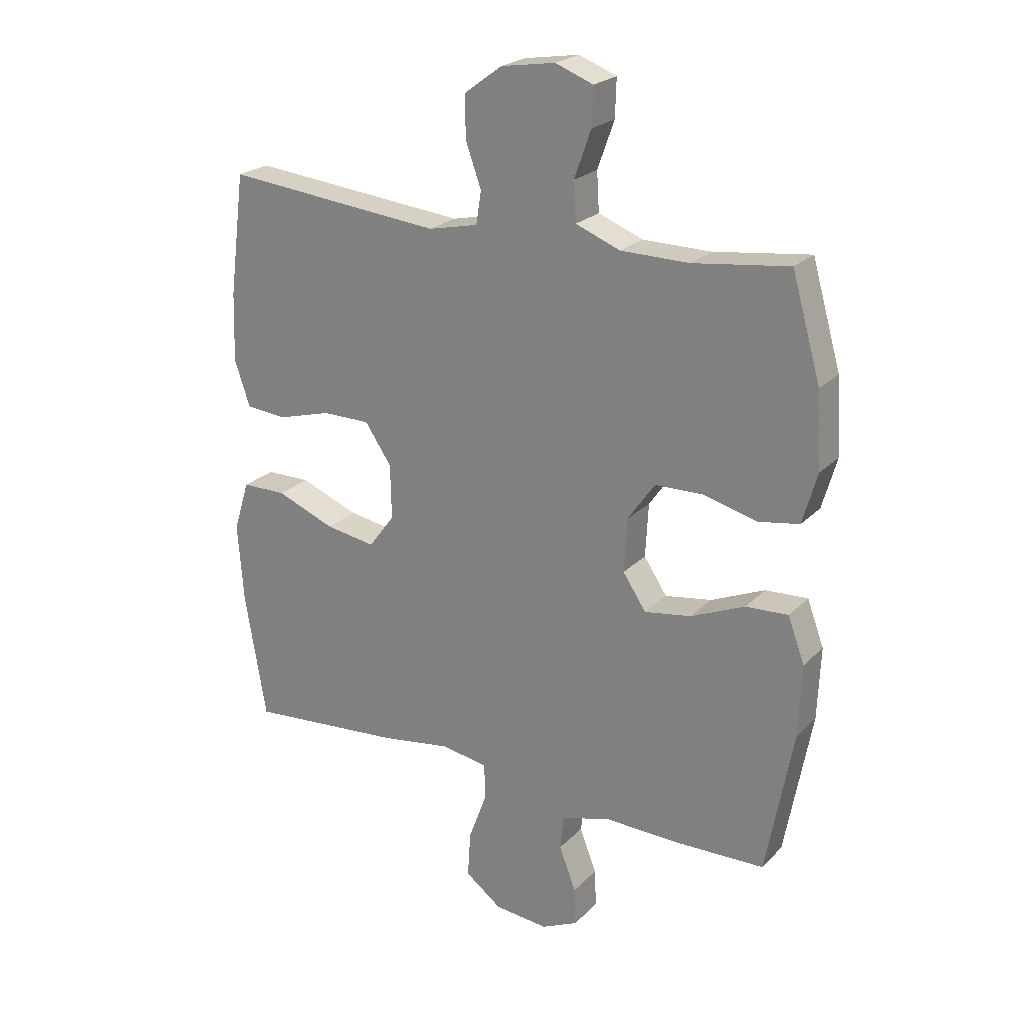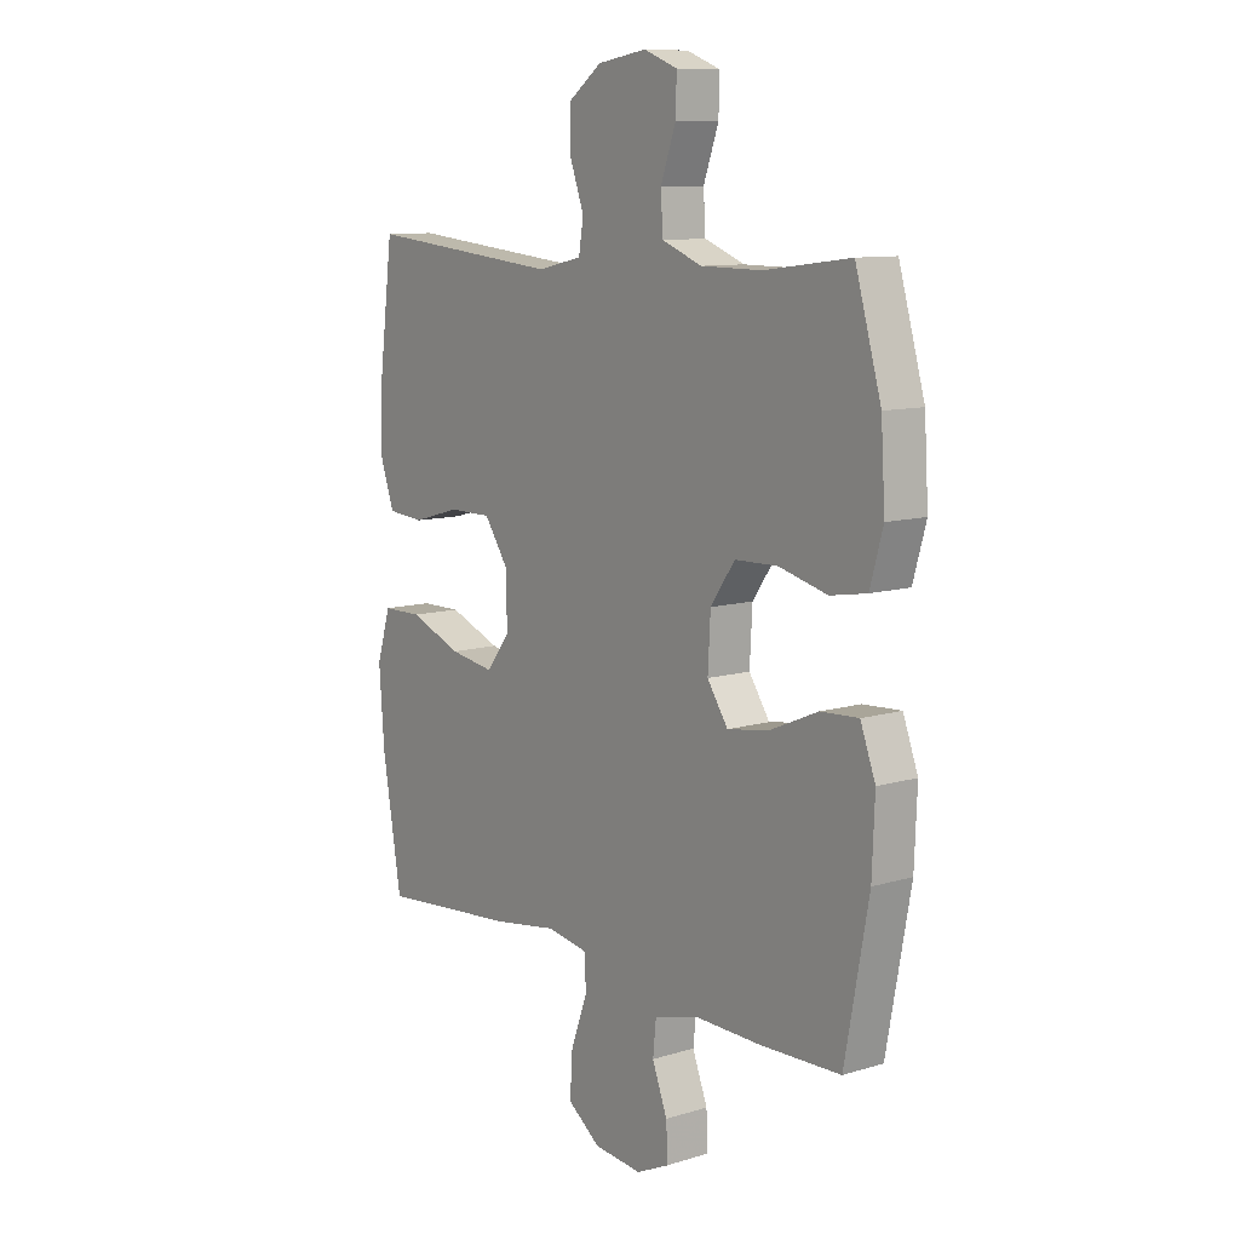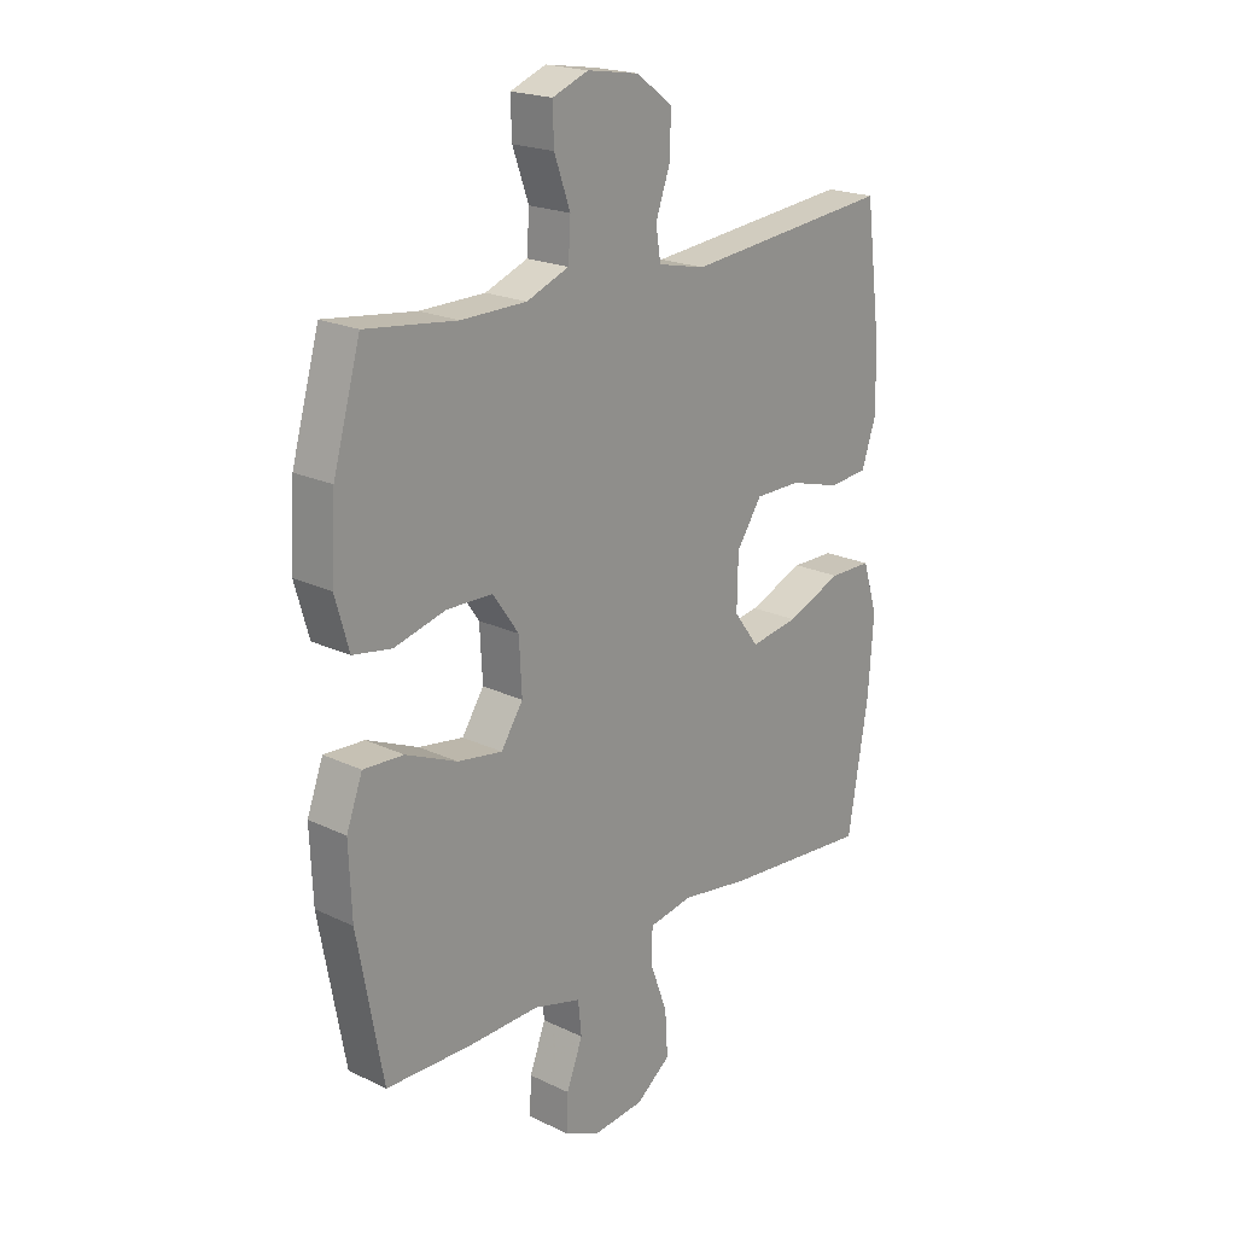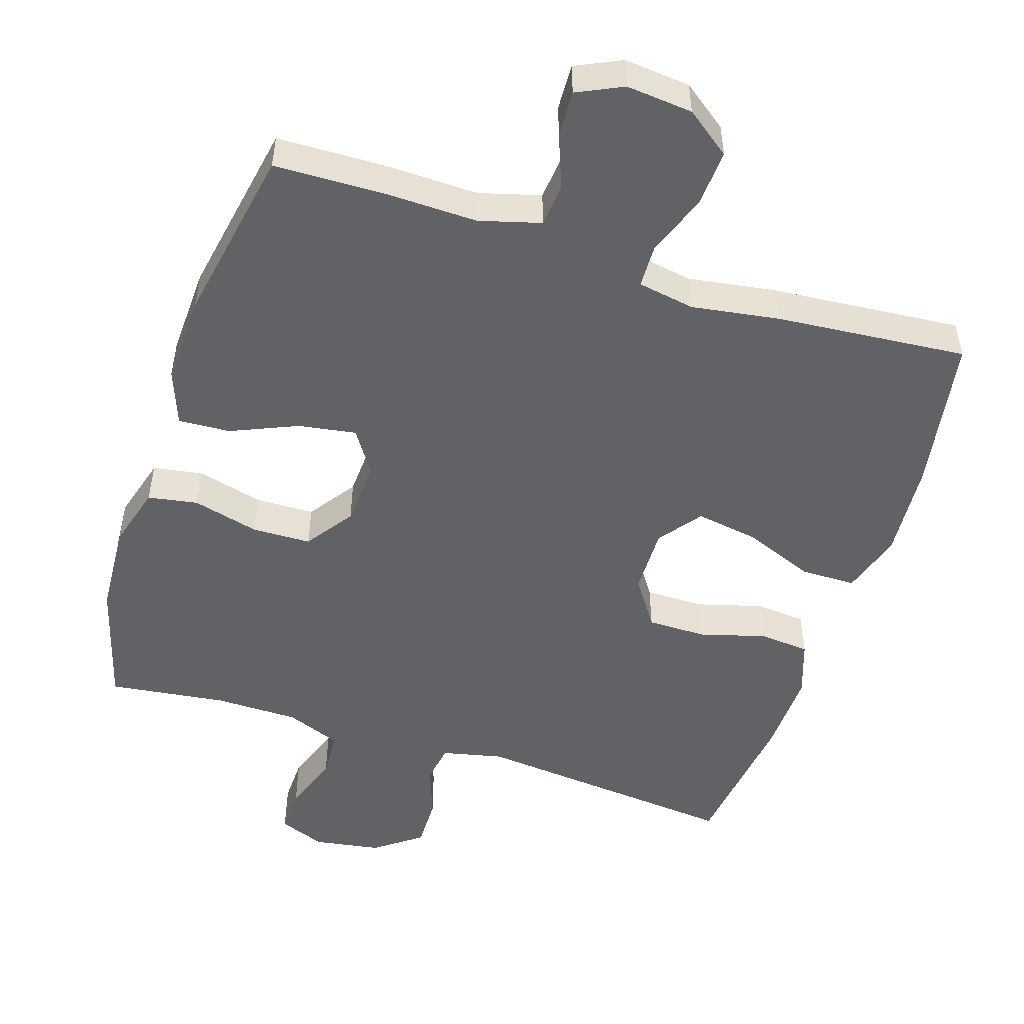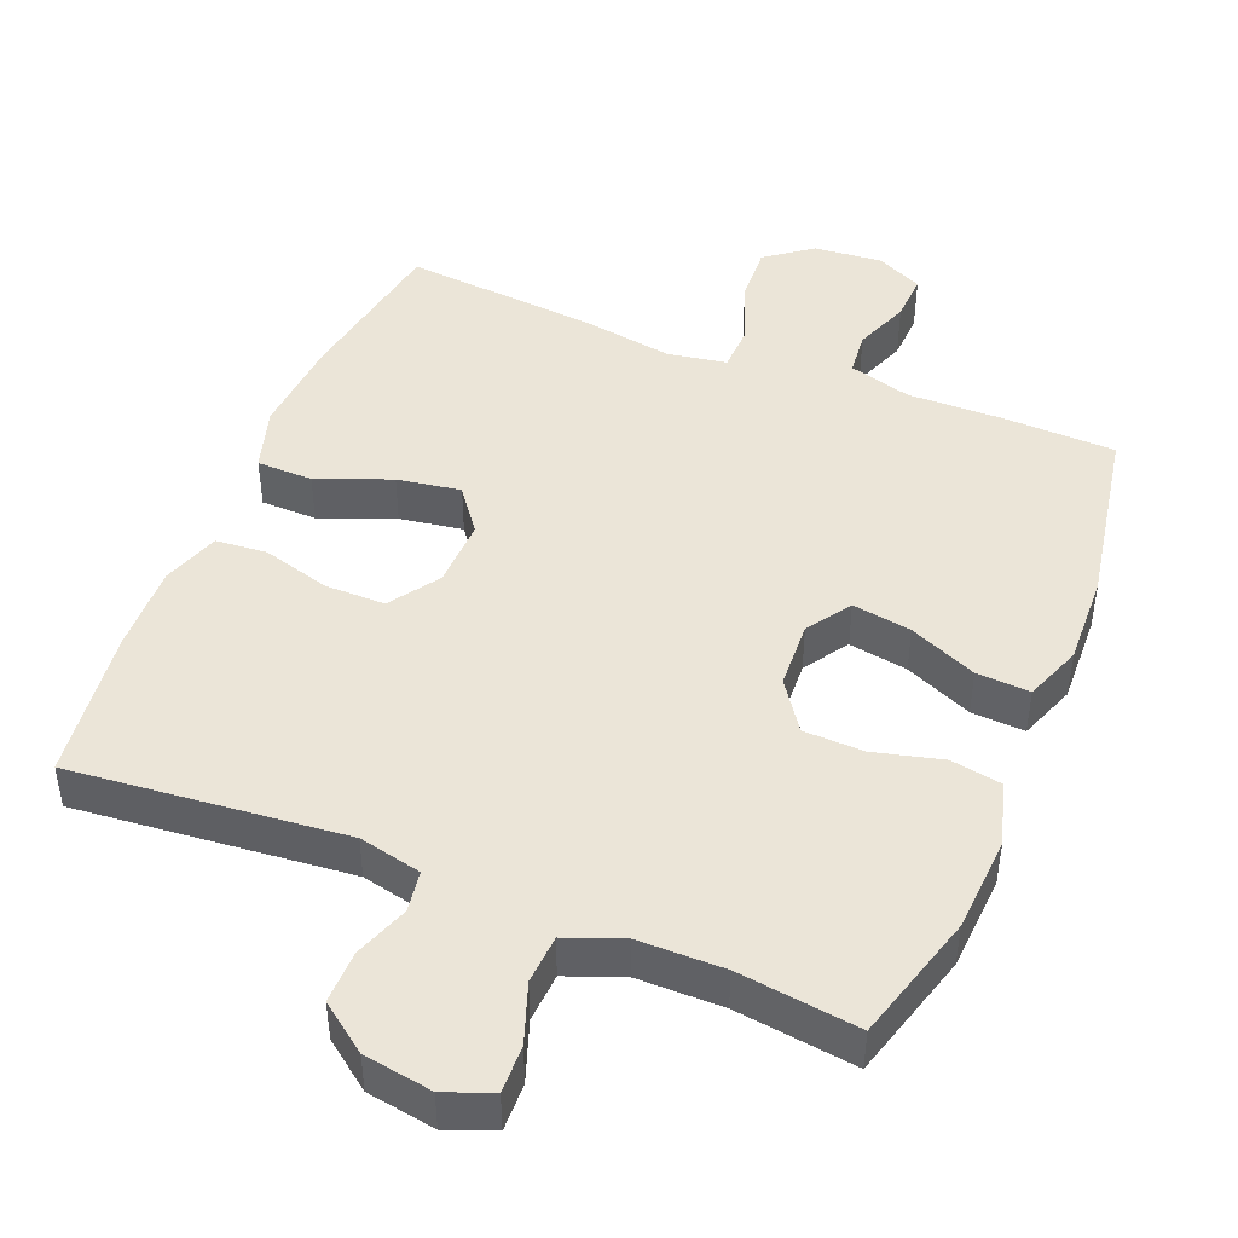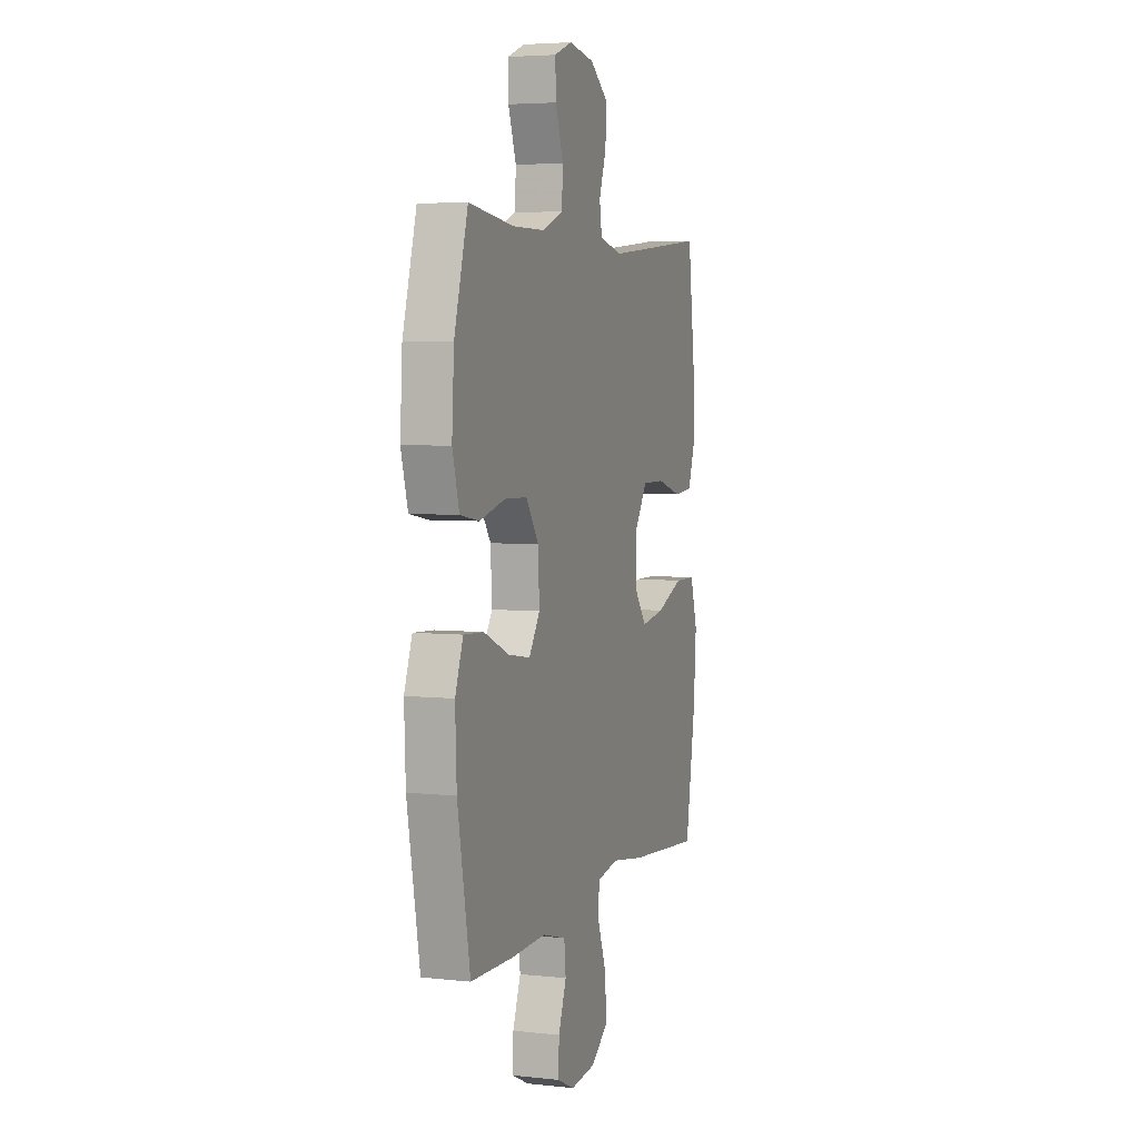
<metadata>
{"format":"obj","ext":"obj","renderer":"f3d","projection":"perspective","resolution":1024,"background":"white","views":[{"elev":23.0,"azim":31.8,"up":"+Z"},{"elev":10.2,"azim":52.4,"up":"+Z"},{"elev":20.6,"azim":130.9,"up":"+Z"},{"elev":-50.5,"azim":162.1,"up":"+Y"},{"elev":45.7,"azim":22.2,"up":"+Y"},{"elev":4.7,"azim":109.0,"up":"+Z"}]}
</metadata>
<code>
v -0.5 0.07 -0.5
v -0.537 0.07 -0.28
v -0.547 0.07 -0.144
v -0.52 0.07 -0.057
v -0.443 0.07 -0.056
v -0.342 0.07 -0.096
v -0.255 0.07 -0.11
v -0.21 0.07 -0.05
v -0.212 0.07 0.044
v -0.258 0.07 0.112
v -0.341 0.07 0.112
v -0.433 0.07 0.086
v -0.504 0.07 0.092
v -0.531 0.07 0.171
v -0.527 0.07 0.29
v -0.5 0.07 0.5
v -0.124 0.07 0.463
v -0.038 0.07 0.482
v -0.029 0.07 0.538
v -0.056 0.07 0.613
v -0.057 0.07 0.685
v 0.008 0.07 0.733
v 0.102 0.07 0.748
v 0.167 0.07 0.723
v 0.165 0.07 0.658
v 0.136 0.07 0.577
v 0.14 0.07 0.51
v 0.217 0.07 0.48
v 0.335 0.07 0.479
v 0.5 0.07 0.5
v 0.55 0.07 0.325
v 0.558 0.07 0.195
v 0.533 0.07 0.107
v 0.463 0.07 0.095
v 0.37 0.07 0.119
v 0.287 0.07 0.117
v 0.24 0.07 0.05
v 0.235 0.07 -0.043
v 0.275 0.07 -0.103
v 0.356 0.07 -0.09
v 0.449 0.07 -0.05
v 0.522 0.07 -0.046
v 0.551 0.07 -0.124
v 0.546 0.07 -0.249
v 0.5 0.07 -0.5
v 0.345 0.07 -0.504
v 0.216 0.07 -0.501
v 0.13 0.07 -0.525
v 0.124 0.07 -0.585
v 0.153 0.07 -0.661
v 0.156 0.07 -0.726
v 0.092 0.07 -0.756
v -0.001 0.07 -0.747
v -0.064 0.07 -0.7
v -0.059 0.07 -0.62
v -0.027 0.07 -0.533
v -0.029 0.07 -0.472
v -0.109 0.07 -0.458
v -0.232 0.07 -0.477
v -0.5 0 -0.5
v -0.537 0 -0.28
v -0.547 0 -0.144
v -0.52 0 -0.057
v -0.443 0 -0.056
v -0.342 0 -0.096
v -0.255 0 -0.11
v -0.21 0 -0.05
v -0.212 0 0.044
v -0.258 0 0.112
v -0.341 0 0.112
v -0.433 0 0.086
v -0.504 0 0.092
v -0.531 0 0.171
v -0.527 0 0.29
v -0.5 0 0.5
v -0.124 0 0.463
v -0.038 0 0.482
v -0.029 0 0.538
v -0.056 0 0.613
v -0.057 0 0.685
v 0.008 0 0.733
v 0.102 0 0.748
v 0.167 0 0.723
v 0.165 0 0.658
v 0.136 0 0.577
v 0.14 0 0.51
v 0.217 0 0.48
v 0.335 0 0.479
v 0.5 0 0.5
v 0.55 0 0.325
v 0.558 0 0.195
v 0.533 0 0.107
v 0.463 0 0.095
v 0.37 0 0.119
v 0.287 0 0.117
v 0.24 0 0.05
v 0.235 0 -0.043
v 0.275 0 -0.103
v 0.356 0 -0.09
v 0.449 0 -0.05
v 0.522 0 -0.046
v 0.551 0 -0.124
v 0.546 0 -0.249
v 0.5 0 -0.5
v 0.345 0 -0.504
v 0.216 0 -0.501
v 0.13 0 -0.525
v 0.124 0 -0.585
v 0.153 0 -0.661
v 0.156 0 -0.726
v 0.092 0 -0.756
v -0.001 0 -0.747
v -0.064 0 -0.7
v -0.059 0 -0.62
v -0.027 0 -0.533
v -0.029 0 -0.472
v -0.109 0 -0.458
v -0.232 0 -0.477
f 58 59 1 2
f 57 58 2 3
f 53 54 55 56
f 53 56 57
f 52 53 57
f 49 50 51 52
f 48 49 52 57
f 47 48 57 3
f 40 41 42 43
f 39 40 43 44
f 32 33 34 35
f 32 35 36
f 29 30 31 32
f 28 29 32 36
f 27 28 36 37
f 23 24 25 26
f 23 26 27
f 22 23 27
f 19 20 21 22
f 18 19 22 27
f 17 18 27 37
f 11 12 13 14
f 10 11 14 15
f 3 4 5 6
f 3 6 7
f 47 3 7
f 46 47 7 8
f 39 44 45 46
f 38 39 46 8
f 37 38 8 9
f 17 37 9 10
f 10 15 16 17
f 61 60 118 117
f 62 61 117 116
f 115 114 113 112
f 116 115 112
f 116 112 111
f 111 110 109 108
f 116 111 108 107
f 62 116 107 106
f 102 101 100 99
f 103 102 99 98
f 94 93 92 91
f 95 94 91
f 91 90 89 88
f 95 91 88 87
f 96 95 87 86
f 85 84 83 82
f 86 85 82
f 86 82 81
f 81 80 79 78
f 86 81 78 77
f 96 86 77 76
f 73 72 71 70
f 74 73 70 69
f 65 64 63 62
f 66 65 62
f 66 62 106
f 67 66 106 105
f 105 104 103 98
f 67 105 98 97
f 68 67 97 96
f 69 68 96 76
f 76 75 74 69
f 1 60 61 2
f 2 61 62 3
f 3 62 63 4
f 4 63 64 5
f 5 64 65 6
f 6 65 66 7
f 7 66 67 8
f 8 67 68 9
f 9 68 69 10
f 10 69 70 11
f 11 70 71 12
f 12 71 72 13
f 13 72 73 14
f 14 73 74 15
f 15 74 75 16
f 16 75 76 17
f 17 76 77 18
f 18 77 78 19
f 19 78 79 20
f 20 79 80 21
f 21 80 81 22
f 22 81 82 23
f 23 82 83 24
f 24 83 84 25
f 25 84 85 26
f 26 85 86 27
f 27 86 87 28
f 28 87 88 29
f 29 88 89 30
f 30 89 90 31
f 31 90 91 32
f 32 91 92 33
f 33 92 93 34
f 34 93 94 35
f 35 94 95 36
f 36 95 96 37
f 37 96 97 38
f 38 97 98 39
f 39 98 99 40
f 40 99 100 41
f 41 100 101 42
f 42 101 102 43
f 43 102 103 44
f 44 103 104 45
f 45 104 105 46
f 46 105 106 47
f 47 106 107 48
f 48 107 108 49
f 49 108 109 50
f 50 109 110 51
f 51 110 111 52
f 52 111 112 53
f 53 112 113 54
f 54 113 114 55
f 55 114 115 56
f 56 115 116 57
f 57 116 117 58
f 58 117 118 59
f 59 118 60 1

</code>
